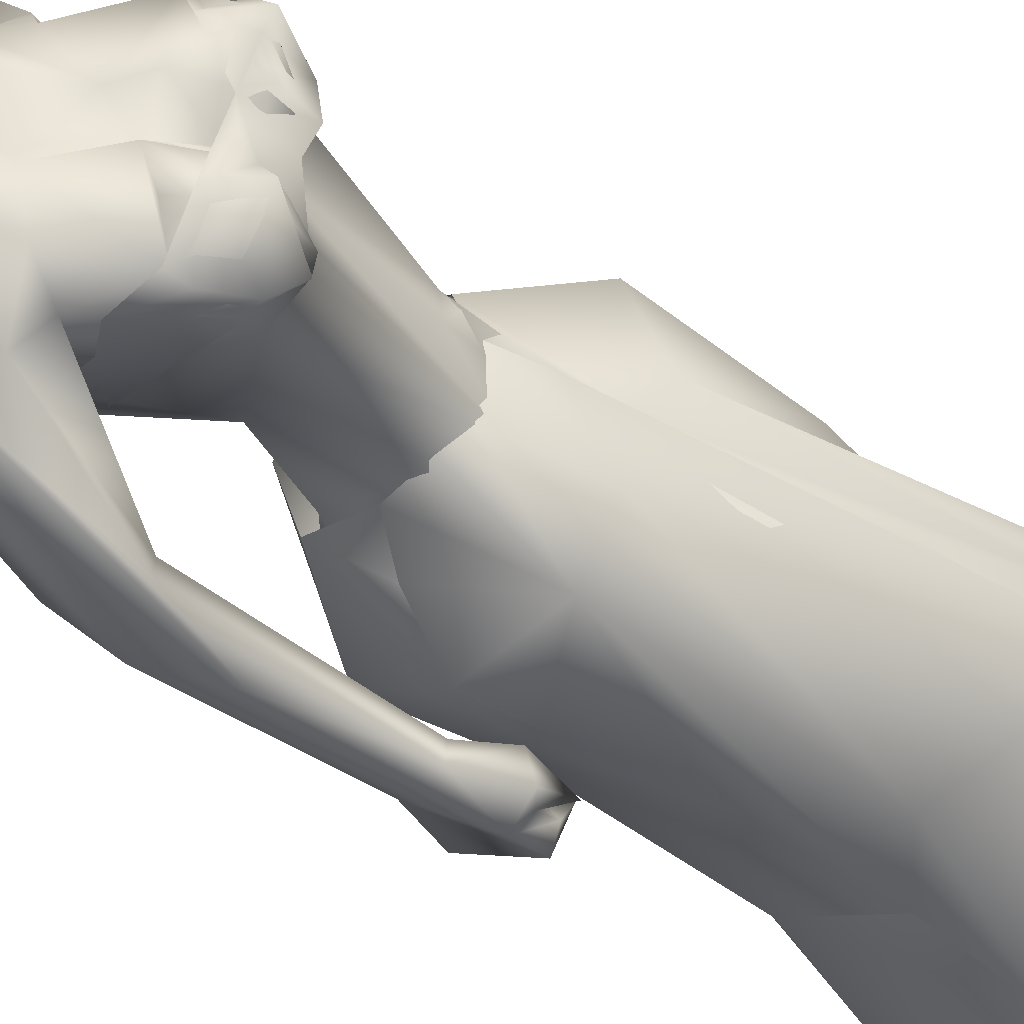
<metadata>
{"format":"obj","ext":"obj","renderer":"f3d","projection":"perspective","resolution":1024,"background":"white","views":[{"elev":-37.7,"azim":45.1,"up":"+Y"}]}
</metadata>
<code>
o saree_Cylinder
v 0.2705 0.00218 0.2216
v -0.1213 -0.3493 0.2094
v -0.4952 0.00078 0.227
v -0.389 0.1603 0.2058
v 0.1094 0.02492 1.421
v -0.1158 -0.1613 1.45
v 0.0392 -0.1802 1.263
v -0.1044 -0.26 1.239
v -0.3153 0.02256 1.198
v -0.2442 0.2012 1.194
v 0.1042 0.2273 1.318
v 0.1209 0.02175 1.321
v 0.004082 -0.1475 1.405
v -0.1377 -0.2429 1.348
v -0.2985 -0.1645 1.348
v -0.3672 0.02461 1.347
v -0.288 0.2247 1.378
v -0.119 0.2975 1.377
v -0.05493 0.1418 1.535
v 0.0422 0.1165 1.526
v 0.08461 0.02867 1.525
v 0.05802 -0.1045 1.528
v -0.05833 -0.1294 1.535
v -0.1789 -0.112 1.541
v -0.2182 0.009069 1.552
v -0.1788 0.09569 1.541
v 0.1725 0.04928 1.967
v 0.2081 0.06607 1.973
v 0.1957 -0.04252 1.981
v 0.04625 -0.1275 1.552
v 0.07587 -0.08614 1.522
v 0.08468 -0.2452 1.376
v 0.1539 -0.1297 1.375
v -0.07839 -0.2439 0.9707
v 0.1901 -0.2328 0.2393
v 0.1453 -0.07953 1.268
v 0.1414 0.09839 0.2064
v 0.205 0.07191 0.2105
v 0.1478 0.08322 1.275
v 0.2383 -0.05434 0.2224
v 0.2399 -0.202 0.7882
v 0.2566 -0.04198 0.8152
v 0.04343 -0.2205 0.7733
v -0.03015 -0.2893 0.7048
v 0.122 0.123 0.7504
v -0.2709 -0.1718 0.6704
v 0.1862 0.08553 0.4972
v 0.09952 -0.2317 0.466
v -0.02715 -0.3219 0.4567
v -0.3891 -0.2343 0.2043
v -0.05413 0.3812 0.2093
v 0.2558 -0.02947 0.4697
v 0.252 0.04194 0.6749
v 0.2406 0.116 0.2156
v 0.1085 0.2064 0.9773
v 0.1322 -0.1604 0.8858
v -0.2559 -0.1681 1.123
v -0.3415 0.009104 0.807
v -0.2829 0.1622 0.6544
v -0.049 0.3033 0.7136
v 0.1706 -0.1456 0.9732
v 0.2339 -0.02157 0.8094
v 0.2504 0.07925 0.7569
v 0.1939 0.0119 0.95
v -0.02567 -0.2203 0.5521
v 0.03831 -0.2084 2.017
v 0.06762 -0.1934 1.902
v 0.04604 0.2129 1.899
v -0.02817 -0.1895 1.969
v -0.05382 0.1637 1.885
v 0.009442 0.2173 1.976
v -0.1418 -0.1817 1.955
v -0.1282 -0.1554 1.878
v -0.1944 0.08352 1.883
v -0.1625 0.1664 1.95
v -0.2085 -0.1118 1.929
v -0.1818 -0.09187 1.889
v -0.2208 0.09031 1.925
v -0.1799 -0.009341 1.921
v -0.1705 -0.003908 1.896
v 0.1327 0.2352 1.921
v 0.14 -0.2069 1.983
v 0.177 -0.1047 2.016
v 0.1555 0.1451 2.015
v 0.1264 -0.1893 2.014
v 0.1192 0.2148 2.014
v 0.1668 -0.1274 1.846
v 0.1667 0.1469 1.849
v 0.1777 0.01288 1.876
v 0.09749 0.1913 1.851
v 0.1759 0.08195 1.846
v 0.2365 -0.1026 1.96
v 0.2035 -0.06378 1.958
v 0.1725 -0.2007 1.915
v 0.2047 0.1181 1.962
v 0.2229 0.1485 1.957
v 0.1659 0.2041 1.947
f 18 20 11
f 15 14 24
f 12 5 13
f 16 15 24
f 60 18 11
f 59 10 18
f 34 8 57
f 58 9 59
f 7 13 8
f 8 14 57
f 57 15 16
f 10 9 17
f 10 17 18
f 13 5 21
f 20 21 5
f 6 13 22
f 18 17 19
f 6 23 24
f 31 30 32
f 32 30 23
f 32 14 8
f 45 55 39
f 11 12 39
f 12 13 7
f 5 33 41
f 54 63 53
f 52 53 64
f 33 32 43
f 48 52 56
f 12 53 39
f 59 60 51
f 11 20 12
f 52 1 53
f 64 53 12
f 2 40 52
f 54 37 47
f 3 58 4
f 50 58 3
f 12 36 62
f 62 61 56
f 46 44 57
f 12 62 64
f 47 45 63
f 50 49 46
f 32 8 34
f 21 31 33
f 32 6 14
f 51 60 45
f 35 49 2
f 2 49 50
f 51 47 37
f 73 67 69
f 94 82 66
f 81 68 71
f 71 70 74
f 68 70 71
f 73 69 72
f 77 73 72
f 80 77 76
f 78 74 80
f 81 97 88
f 96 97 84
f 28 95 27
f 66 82 85
f 81 71 86
f 28 27 91
f 88 95 28
f 93 92 87
f 27 93 89
f 92 94 87
f 94 67 87
f 68 81 90
f 90 81 88
f 67 94 66
f 94 92 83
f 92 93 83
f 93 87 89
f 96 95 88
f 14 13 6
f 16 25 17
f 58 57 9
f 18 19 20
f 17 25 26
f 42 41 35
f 63 54 47
f 50 46 58
f 63 45 39
f 38 54 53
f 40 1 52
f 64 62 52
f 4 59 51
f 45 60 55
f 46 57 58
f 93 27 29
f 75 74 78
f 14 6 24
f 25 16 24
f 55 60 11
f 60 59 18
f 9 10 59
f 13 14 8
f 14 15 57
f 9 57 16
f 9 16 17
f 22 13 21
f 23 6 22
f 17 26 19
f 33 31 32
f 6 32 23
f 55 11 39
f 36 12 7
f 42 5 41
f 41 33 43
f 52 62 56
f 53 63 39
f 20 5 12
f 1 38 53
f 48 2 52
f 58 59 4
f 36 61 62
f 44 34 57
f 49 65 46
f 65 44 46
f 43 32 44
f 32 34 44
f 5 21 33
f 47 51 45
f 35 41 49
f 41 43 49
f 43 44 49
f 67 66 69
f 75 71 74
f 76 77 72
f 79 80 76
f 79 78 80
f 97 96 88
f 97 81 84
f 81 86 84
f 95 96 84
f 27 95 84
f 27 89 91
f 91 88 28
f 82 94 83
f 85 82 83
f 93 29 83
f 29 27 83
o body.001_omino.012
v -0.006695 -0.000137 1.308
v -0.1812 0.000153 1.382
v -0.04872 0.2048 1.373
v -0.04694 -0.2047 1.366
v 0.03789 0.1774 1.306
v 0.03665 -0.1731 1.323
v -0.2056 0.1851 1.38
v -0.203 -0.1782 1.379
v 0.06982 0.06904 1.435
v 0.07065 -0.07014 1.462
v -0.2493 0.07913 1.318
v -0.2492 -0.07883 1.318
v -0.1641 0.1705 1.213
v -0.1891 0.08706 1.144
v -0.1905 -0.0872 1.144
v 0.0569 -0.03116 1.295
v -0.09396 0.04186 1.032
v -0.09543 -0.04203 1.032
v 0.02115 -0.1692 0.8008
v 0.06778 0.1159 0.8214
v 0.03363 0.05866 0.8566
v 0.04459 -0.06103 0.8354
v -0.03261 -0.04186 0.8137
v 0.02782 0.1211 0.6884
v -0.1196 0.06589 0.411
v -0.1215 -0.0662 0.4105
v -0.1586 0.1542 0.5189
v -0.1599 -0.1544 0.5193
v 0.3091 0.1819 0.02954
v 0.3136 -0.2368 -0.005802
v -0.04711 0.1119 -0.05155
v -0.07108 -0.1125 -0.05469
v -0.09791 0.1811 0.01525
v 0.3204 0.1351 0.000494
v -0.0481 0.2124 -0.03922
v -0.06313 -0.2086 -0.04757
v 0.2613 0.2397 -0.000186
v -0.09103 0.1082 0.01537
v 0.06863 0.2311 0.002748
v 0.06937 -0.2296 -0.01041
v 0.08705 0.09965 0.004704
v 0.06824 -0.09796 -0.01307
v -0.03823 0.108 0.07472
v -0.03678 -0.1103 0.0644
v 0.3178 -0.1141 -0.007764
v -0.2117 0.05724 1.479
v -0.2166 -0.06398 1.476
v 0.02459 -0.1484 2.108
v -0.2255 0.2392 2.097
v -0.2032 -0.2505 2.11
v -0.03715 -0.2428 2.077
v -0.1021 0.07117 1.702
v -0.07076 0.1246 1.737
v -0.06219 -0.124 1.733
v 0.05543 0.1735 1.849
v 0.09546 -0.1619 1.848
v -0.2272 0.1202 2.027
v -0.2173 -0.1331 2.034
v 0.00037 0.07923 2.148
v -0.02007 -0.03367 2.232
v -0.03291 0.1392 2.163
v -0.1118 0.07932 2.245
v -0.07744 -0.07689 2.24
v -0.1619 -0.07731 2.218
v -0.2192 0.1771 2.018
v -0.2038 -0.1893 2.028
v 0.007684 0.1414 1.531
v -0.09488 -0.07126 1.706
v -0.1984 -0.005503 1.985
v -0.01681 0.03668 2.231
v -0.1107 -0.3334 1.239
v -0.1619 0.3433 1.231
v -0.2268 0.3539 1.234
v -0.3008 0.3119 1.201
v -0.139 -0.3404 1.214
v -0.151 -0.3055 1.222
v -0.2496 -0.3095 1.22
v -0.2784 0.288 1.205
v -0.1174 -0.2807 1.251
v -0.1446 0.2677 1.236
v -0.2695 -0.338 1.221
v -0.1603 -0.3739 1.235
v -0.1578 -0.315 1.154
v -0.1885 0.2993 1.137
v -0.1804 -0.3534 1.149
v -0.2147 0.3353 1.132
v -0.2048 -0.2548 1.141
v -0.2294 0.2346 1.125
v -0.1663 -0.2691 1.121
v -0.1924 0.2525 1.105
v -0.2727 0.283 1.139
v -0.2317 -0.2684 1.195
v -0.2576 0.246 1.179
v -0.181 0.293 1.205
v -0.1723 0.3272 1.198
v -0.1825 0.2808 1.153
v -0.1278 -0.302 1.153
v -0.1573 0.2899 1.136
v -0.1536 -0.2958 1.169
v -0.2432 -0.307 1.155
v 0.06894 0.02758 2.472
v 0.009699 -0.04859 2.58
v -0.01043 0.08392 2.579
v 0.04542 -0.00113 2.445
v 0.038 0.04771 2.445
v 0.1081 0.03195 2.404
v 0.0445 -0.0628 2.489
v 0.01873 0.1068 2.488
v 0.01374 0.01994 2.602
v 0.02642 -0.0773 2.434
v -0.002737 0.1147 2.433
v 0.09126 0.01243 2.373
v 0.05912 -0.01181 2.282
v 0.07105 0.04221 2.272
v -0.06587 -0.07312 2.308
v -0.07328 0.08209 2.306
v -0.09492 -0.1213 2.45
v -0.1317 0.1208 2.449
v 0.06445 0.0608 2.341
v -0.08248 -0.1091 2.387
v -0.1159 0.1122 2.386
v 0.015 0.01966 2.265
v -0.1535 0.0332 2.293
v -0.1624 -0.03979 2.332
v -0.1429 -0.05492 2.271
v -0.1892 -0.09644 2.422
v -0.2143 0.06884 2.421
v -0.2366 -0.01905 2.431
v -0.09313 -0.1221 2.533
v -0.1304 0.1231 2.532
v -0.216 -0.07403 2.56
v -0.2225 0.071 2.547
v -0.1373 -0.0451 2.613
v -0.1458 0.06537 2.597
v -0.004063 -0.1901 2.039
v 0.04417 0.2122 2.011
v 0.08778 0.00686 1.518
v 0.111 -0.00865 1.605
v 0.09463 0.05003 1.595
v 0.1209 0.01034 1.587
v 0.2221 -0.1173 1.954
v 0.2195 -0.1217 1.959
v 0.1887 -0.03316 1.929
v 0.1301 0.1837 1.858
v 0.2085 0.1503 1.953
v 0.1852 0.05822 1.933
v 0.2068 0.1514 1.957
v 0.0577 0.03142 1.293
v 0.1682 0.07663 1.855
v 0.1767 -0.09929 1.848
v 0.1412 0.1047 1.831
v -0.1324 0.1081 1.539
v -0.1364 -0.1087 1.554
v 0.02099 -0.1324 1.528
v 0.1383 0.008212 1.945
v 0.1438 0.01112 1.903
v 0.166 -0.1253 1.846
v 0.1515 0.148 1.847
v 0.1535 -0.06861 1.835
v 0.119 0.2314 1.915
v 0.146 -0.207 1.914
v -0.2531 -0.2654 1.808
v -0.217 -0.253 1.707
v -0.1664 -0.2614 1.757
v -0.1475 -0.3063 1.776
v -0.08501 -0.2946 2.109
v -0.2433 -0.3475 1.728
v -0.1807 -0.3551 1.611
v -0.2634 -0.3102 1.832
v -0.2754 0.2457 1.796
v -0.239 0.2352 1.705
v -0.1983 0.2538 1.694
v -0.2903 0.29 1.82
v -0.1744 0.2979 1.75
v -0.2176 0.3412 1.592
v -0.2761 0.3282 1.711
v -0.1848 -0.3537 1.363
v -0.1493 -0.3364 1.346
v -0.1518 -0.2977 1.338
v -0.2207 -0.3007 1.35
v -0.2287 -0.3421 1.34
v -0.2289 0.3347 1.365
v -0.1752 0.3066 1.317
v -0.2657 0.3188 1.326
v -0.1875 0.2763 1.326
v -0.2609 0.294 1.318
v -0.1012 -0.1783 0.04942
v -0.05584 -0.1951 0.11
v 0.0154 -0.1541 0.06645
v -0.04599 0.1937 0.1161
v -0.1016 0.1813 0.1812
v -0.006166 0.1515 0.07729
v -0.005669 -0.07625 0.6818
v -0.1365 -0.1145 0.7699
v 0.0374 -0.1195 0.7304
v -0.1173 -0.1711 0.768
v -0.07392 -0.197 0.6589
v -0.02813 0.05302 0.7231
v -0.135 0.1144 0.7699
v -0.1158 0.1711 0.7694
v 0.02185 0.1682 0.766
v -0.07047 0.1973 0.6835
v -0.1181 -0.1875 1.989
v -0.1464 -0.2818 2.149
v -0.131 0.1834 1.979
v -0.05493 0.1969 2.004
v -0.0584 0.2539 2.063
v -0.1057 0.2904 2.101
v -0.1786 0.2718 2.133
v 0.01519 0.1573 2.111
v -0.02014 -0.1325 2.162
v -0.008192 0.005248 2.105
v 0.02196 -0.05493 2.13
v 0.07813 0.0571 2.067
v 0.1167 0.2135 2.002
v 0.1307 -0.1904 2.007
v 0.08301 0.008167 2.018
v 0.1384 -0.1128 2.035
v 0.1113 -0.0243 2.042
v 0.137 0.06455 2.036
f 287 299 298
f 129 284 125
f 141 129 123
f 292 286 141
f 141 139 129
f 116 285 286
f 298 299 102
f 107 292 119
f 298 102 117
f 116 292 107
f 299 297 100
f 105 293 101
f 297 296 110
f 112 291 105
f 164 100 104
f 102 100 164
f 251 101 103
f 251 250 105
f 143 99 109
f 98 245 234
f 234 113 98
f 102 164 106
f 249 104 108
f 250 144 109
f 104 110 111
f 110 104 100
f 108 111 114
f 109 112 105
f 109 99 115
f 245 118 117
f 114 98 99
f 98 115 99
f 101 116 103
f 98 295 118
f 98 113 120
f 296 124 122
f 295 98 114
f 291 115 123
f 132 130 288
f 299 124 297
f 293 125 294
f 142 286 127
f 286 142 141
f 262 275 276
f 136 138 128
f 134 131 136
f 129 133 284
f 127 286 137
f 134 126 131
f 131 140 138
f 315 316 313
f 240 253 316
f 304 307 303
f 307 304 158
f 257 152 233
f 303 152 302
f 153 232 300
f 266 259 277
f 266 278 264
f 265 275 262
f 268 269 303
f 261 276 260
f 272 305 271
f 270 267 146
f 267 268 302
f 306 270 146
f 301 161 147
f 146 154 306
f 236 164 248
f 250 249 143
f 236 253 235
f 235 253 107
f 107 256 153
f 162 150 149
f 163 155 165
f 154 149 165
f 304 305 159
f 148 308 160
f 263 160 161
f 162 302 150
f 163 151 300
f 169 170 279
f 151 251 153
f 275 168 176
f 278 179 274
f 137 285 133
f 179 182 180
f 176 173 174
f 175 191 177
f 278 178 182
f 183 169 192
f 173 180 174
f 198 201 209
f 183 170 169
f 197 189 184
f 184 189 186
f 179 172 168
f 191 192 193
f 169 177 195
f 192 169 195
f 193 192 195
f 173 176 196
f 193 177 191
f 186 197 184
f 185 188 187
f 182 178 197
f 188 171 183
f 181 175 190
f 180 186 189
f 180 182 186
f 187 183 181
f 175 171 190
f 197 178 189
f 190 171 188
f 204 198 199
f 200 198 205
f 206 199 198
f 198 200 206
f 207 201 198
f 202 198 203
f 207 209 201
f 203 208 202
f 216 208 203
f 216 209 211
f 207 204 226
f 205 208 227
f 226 214 207
f 208 205 198
f 214 226 228
f 208 213 218
f 207 214 217
f 210 212 219
f 277 176 174
f 177 282 283
f 177 280 282
f 174 178 277
f 279 273 272
f 279 170 281
f 275 274 179
f 283 171 175
f 168 275 179
f 177 283 175
f 221 212 217
f 226 204 199
f 205 227 200
f 224 215 218
f 229 227 224
f 228 229 224
f 225 223 228
f 221 225 220
f 221 223 225
f 200 231 230
f 217 223 221
f 224 218 220
f 200 227 231
f 230 231 228
f 159 306 220
f 227 229 231
f 207 212 210
f 208 211 213
f 210 209 207
f 216 211 208
f 222 160 212
f 159 220 213
f 160 157 212
f 219 157 167
f 167 213 219
f 212 221 222
f 220 222 221
f 160 308 157
f 155 161 220
f 220 154 166
f 255 248 152
f 309 167 310
f 177 169 280
f 285 284 133
f 285 137 286
f 132 287 136
f 134 289 126
f 289 134 136
f 131 289 140
f 289 131 126
f 136 287 289
f 234 106 236
f 311 312 307
f 145 148 232
f 145 232 313
f 258 313 232
f 153 258 232
f 307 312 233
f 152 303 233
f 130 128 135
f 130 132 128
f 253 256 107
f 236 248 253
f 235 234 237
f 237 234 236
f 236 235 237
f 156 167 309
f 152 164 150
f 256 240 247
f 253 240 256
f 255 241 244
f 239 258 254
f 246 244 243
f 317 243 244
f 314 252 317
f 252 314 316
f 240 316 239
f 239 316 315
f 270 281 283
f 149 150 249
f 163 147 155
f 146 162 154
f 243 252 253
f 252 243 317
f 243 253 246
f 253 252 316
f 246 253 248
f 312 257 233
f 261 260 300
f 300 260 259
f 280 271 269
f 273 281 270
f 267 283 268
f 274 265 264
f 124 299 288
f 275 265 274
f 280 269 282
f 279 272 280
f 124 130 135
f 288 130 124
f 122 135 295
f 121 295 289
f 298 121 289
f 232 148 261
f 120 119 290
f 121 117 295
f 163 259 147
f 147 266 301
f 263 262 148
f 313 316 310
f 271 304 303
f 273 306 305
f 316 314 310
f 158 156 311
f 148 145 308
f 307 233 303
f 294 285 116
f 138 140 128
f 101 294 116
f 111 296 114
f 112 115 291
f 251 103 107
f 108 99 143
f 125 284 294
f 117 102 106
f 103 116 107
f 113 107 119
f 98 120 115
f 295 117 118
f 114 122 295
f 115 120 123
f 120 290 123
f 297 124 296
f 293 291 125
f 138 136 131
f 139 142 137
f 139 137 129
f 142 127 137
f 128 132 136
f 129 137 133
f 128 140 135
f 141 142 139
f 259 260 277
f 269 271 303
f 272 273 305
f 263 264 265
f 263 265 262
f 301 264 263
f 301 266 264
f 162 267 302
f 155 166 165
f 235 107 234
f 305 306 159
f 277 276 176
f 283 281 171
f 173 172 180
f 191 181 192
f 181 183 192
f 175 181 191
f 183 171 170
f 190 188 185
f 190 185 187
f 172 173 196
f 176 168 194
f 168 172 194
f 172 196 194
f 196 176 194
f 193 195 177
f 186 182 197
f 187 188 183
f 174 180 189
f 187 181 190
f 178 174 189
f 216 203 209
f 215 227 208
f 212 207 217
f 215 208 218
f 211 210 219
f 213 211 219
f 218 213 220
f 178 278 277
f 281 170 171
f 214 223 217
f 226 199 230
f 199 206 230
f 228 226 230
f 210 211 209
f 167 159 213
f 212 157 219
f 156 158 167
f 222 161 160
f 158 159 167
f 161 222 220
f 310 157 308
f 144 250 143
f 106 164 236
f 309 314 311
f 308 145 310
f 167 157 310
f 315 313 239
f 257 312 244
f 258 239 313
f 317 244 312
f 241 257 244
f 152 257 241
f 234 245 106
f 234 107 113
f 153 256 254
f 150 164 249
f 250 149 249
f 165 149 250
f 151 165 250
f 250 251 151
f 256 247 254
f 258 153 254
f 280 272 271
f 268 282 269
f 260 276 277
f 273 279 281
f 290 119 292
f 121 298 117
f 232 261 300
f 163 300 259
f 306 273 270
f 271 305 304
f 309 311 156
f 311 317 312
f 311 314 317
f 123 129 125
f 290 141 123
f 290 292 141
f 292 116 286
f 299 100 102
f 297 110 100
f 293 294 101
f 296 111 110
f 291 293 105
f 249 164 104
f 101 251 105
f 144 143 109
f 143 249 108
f 105 250 109
f 108 104 111
f 99 108 114
f 112 109 115
f 106 245 117
f 245 98 118
f 113 119 120
f 114 296 122
f 125 291 123
f 287 132 288
f 261 262 276
f 278 266 277
f 302 268 303
f 267 162 146
f 161 155 147
f 164 152 248
f 251 107 153
f 154 162 149
f 151 163 165
f 166 154 165
f 158 304 159
f 263 148 160
f 301 263 161
f 302 152 150
f 151 153 300
f 280 169 279
f 276 275 176
f 172 179 180
f 179 278 182
f 203 198 209
f 204 207 198
f 202 208 198
f 223 214 228
f 227 215 224
f 225 228 224
f 225 224 220
f 206 200 230
f 231 229 228
f 306 154 220
f 166 155 220
f 241 255 152
f 240 239 238
f 247 240 238
f 248 255 244
f 242 248 244
f 238 239 254
f 247 238 254
f 248 242 244
f 246 248 244
f 267 270 283
f 283 282 268
f 278 274 264
f 299 287 288
f 122 124 135
f 135 140 295
f 295 140 289
f 287 298 289
f 148 262 261
f 259 266 147
f 145 313 310
f 314 309 310
f 307 158 311
f 284 285 294
o hair.003_omino.013
v -0.2017 -0.02935 2.218
v -0.1675 0.1578 2.221
v -0.13 -0.1011 2.521
v -0.09587 0.1483 2.45
v -0.1553 0.1605 2.169
v -0.1736 0.03686 2.49
v -0.154 0.07794 2.572
v -0.07958 -0.1896 2.099
v -0.1095 0.1527 2.285
v -0.1359 -0.1922 2.22
v -0.1049 -0.1762 2.355
v -0.1019 -0.06366 1.837
v -0.06442 -0.0493 1.993
v -0.06529 0.02519 1.891
v -0.1097 -0.01457 1.984
v -0.06764 -0.1094 1.965
v -0.07237 0.1243 1.927
v -0.1135 0.158 2.058
v -0.1469 0.03421 2.6
v -0.1549 -0.04339 2.532
v -0.07662 -0.1537 2.444
v -0.1248 -0.08475 2.571
v -0.2466 0.08966 2.162
v -0.1857 0.179 2.144
v -0.1859 -0.133 2.232
v -0.1514 0.09716 2.132
v -0.2296 -0.2151 2.25
v -0.29 -0.09091 2.429
v -0.1283 -0.1983 2.407
v -0.1897 0.188 2.354
v -0.1422 -0.1395 2.306
v -0.1458 0.1096 2.275
v -0.2842 0.1356 2.358
v -0.1868 -0.07058 1.929
v -0.1278 -0.1574 2.065
v -0.2065 0.04245 1.892
v -0.2106 -0.03078 1.899
v -0.1474 0.1262 2.014
v -0.1554 -0.1195 2.153
v -0.1214 -0.1499 2.025
v -0.1992 -0.1252 1.914
v -0.1928 0.1278 1.906
v -0.1304 0.02249 1.968
v -0.1468 -0.1531 2.12
v 0.004011 -0.08034 2.49
v 0.03648 -0.08833 2.479
v 0.03319 -0.06227 2.494
v 0.05161 -0.04915 2.491
v -0.03201 -0.1529 2.434
v 0.07587 -0.01964 2.523
v 0.006156 0.1167 2.515
v 0.07872 0.03107 2.544
v 0.0913 0.08096 2.518
v -0.0117 0.1 2.515
v -0.06862 0.1523 2.456
v -0.1991 -0.06451 1.947
v -0.185 0.1523 1.908
v -0.1426 0.09548 2.01
v -0.1351 -0.1986 1.983
v 0.0383 0.03013 2.6
v -0.2056 0.06977 2.625
v -0.2234 -0.08125 2.587
v -0.1004 0.03056 2.658
v 0.009744 -0.1072 2.535
v -0.05431 0.1172 2.501
v -0.01541 0.1264 2.569
v 0.02857 -0.04405 2.594
v -0.2391 0.09796 2.214
v -0.2309 -0.003125 2.283
v -0.2016 0.1511 2.226
v -0.1803 0.008635 2.159
v -0.1626 0.1698 2.169
v -0.1952 0.03356 2.486
v -0.1514 -0.1082 2.516
v -0.1702 0.1051 2.543
v -0.1095 -0.2019 2.121
v -0.1375 0.1556 2.307
v -0.1572 -0.1879 2.238
v -0.1359 -0.1807 2.347
v -0.1023 -0.05505 2.001
v -0.105 0.01889 1.91
v -0.148 -0.02061 1.994
v -0.1466 -0.06993 1.859
v -0.1076 0.1184 1.934
v -0.1232 0.1354 1.965
v -0.1641 0.03157 2.594
v -0.1745 -0.04618 2.528
v -0.1209 0.1271 2.434
v -0.1036 -0.1664 2.45
v -0.1432 -0.08758 2.566
v 0.05713 -0.07328 2.377
v -0.05067 -0.0866 2.336
v 0.01308 -0.1074 2.44
v 0.005162 -0.05157 2.585
v 0.05768 -0.06081 2.47
v -0.009926 -0.1026 2.513
v -0.006082 -0.144 2.355
v -0.1202 -0.1167 2.344
v -0.05711 -0.1482 2.428
v 0.02359 -0.1459 2.443
v -0.1227 -0.1117 2.493
v -0.02369 -0.08106 2.605
v -0.06928 0.1119 2.355
v -0.01167 0.1116 2.333
v -0.02048 0.1314 2.419
v -0.0246 0.09093 2.534
v -0.07271 0.1049 2.436
v -0.009376 0.1379 2.521
v -0.0554 -0.1065 2.415
v -0.2496 -0.07914 2.303
v -0.1231 -0.1481 2.44
v -0.1524 -0.1518 2.492
v -0.06948 -0.0874 2.598
v -0.009987 -0.1395 2.596
v -0.1094 0.1587 2.589
f 318 330 332
f 327 330 318
f 339 338 320
f 318 337 320
f 326 321 319
f 322 331 334
f 333 329 327
f 335 322 334
f 324 336 323
f 345 379 350
f 340 354 373
f 340 373 344
f 385 343 341
f 350 341 340
f 342 348 346
f 340 345 350
f 348 381 346
f 385 341 347
f 347 382 349
f 344 373 351
f 353 360 354
f 359 353 340
f 341 343 375
f 341 355 374
f 367 381 364
f 376 358 357
f 362 363 364
f 370 371 368
f 370 368 377
f 382 368 372
f 369 370 377
f 377 367 369
f 381 366 362
f 352 361 344
f 347 432 383
f 352 344 376
f 382 383 368
f 380 378 379
f 346 431 380
f 384 380 431
f 380 377 383
f 380 383 432
f 432 347 378
f 386 388 389
f 319 324 323
f 387 392 386
f 388 397 399
f 395 397 388
f 390 404 386
f 395 386 404
f 391 406 396
f 394 392 387
f 389 388 398
f 412 410 409
f 392 403 390
f 392 394 405
f 417 416 415
f 413 410 411
f 419 418 416
f 424 422 421
f 430 429 428
f 425 422 423
f 428 427 426
f 381 384 431
f 332 322 318
f 318 322 319
f 318 323 337
f 327 318 320
f 320 328 327
f 324 319 321
f 322 332 331
f 327 329 330
f 325 333 327
f 345 340 344
f 341 350 347
f 346 345 344
f 379 345 346
f 378 347 350
f 340 353 354
f 342 361 356
f 344 358 376
f 340 341 359
f 341 374 359
f 367 364 365
f 377 384 367
f 384 381 367
f 368 383 377
f 384 377 380
f 346 381 431
f 380 432 378
f 386 395 388
f 388 399 398
f 395 400 397
f 393 400 395
f 389 401 402
f 407 406 391
f 411 410 412
f 423 422 424
f 338 328 320
f 379 378 350
f 344 342 346
f 349 385 347
f 358 344 351
f 355 341 375
f 381 362 364
f 361 342 344
f 382 347 383
f 379 346 380
f 387 386 389
f 318 319 323
f 392 390 386
f 391 395 404
f 395 391 396
f 401 389 398
f 408 412 409
f 414 417 415
f 417 419 416
f 420 424 421
f 426 430 428

</code>
